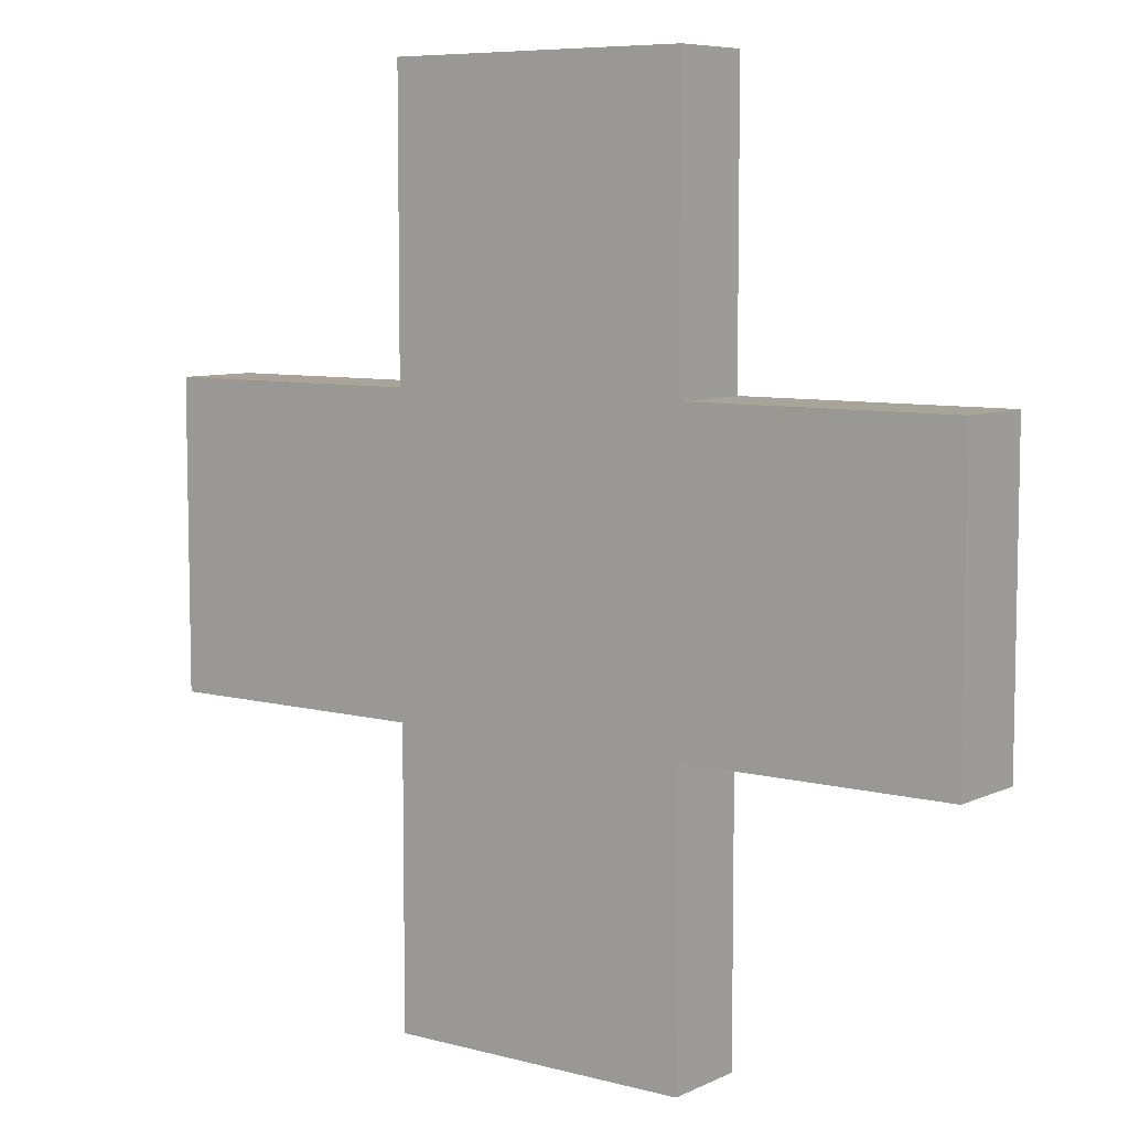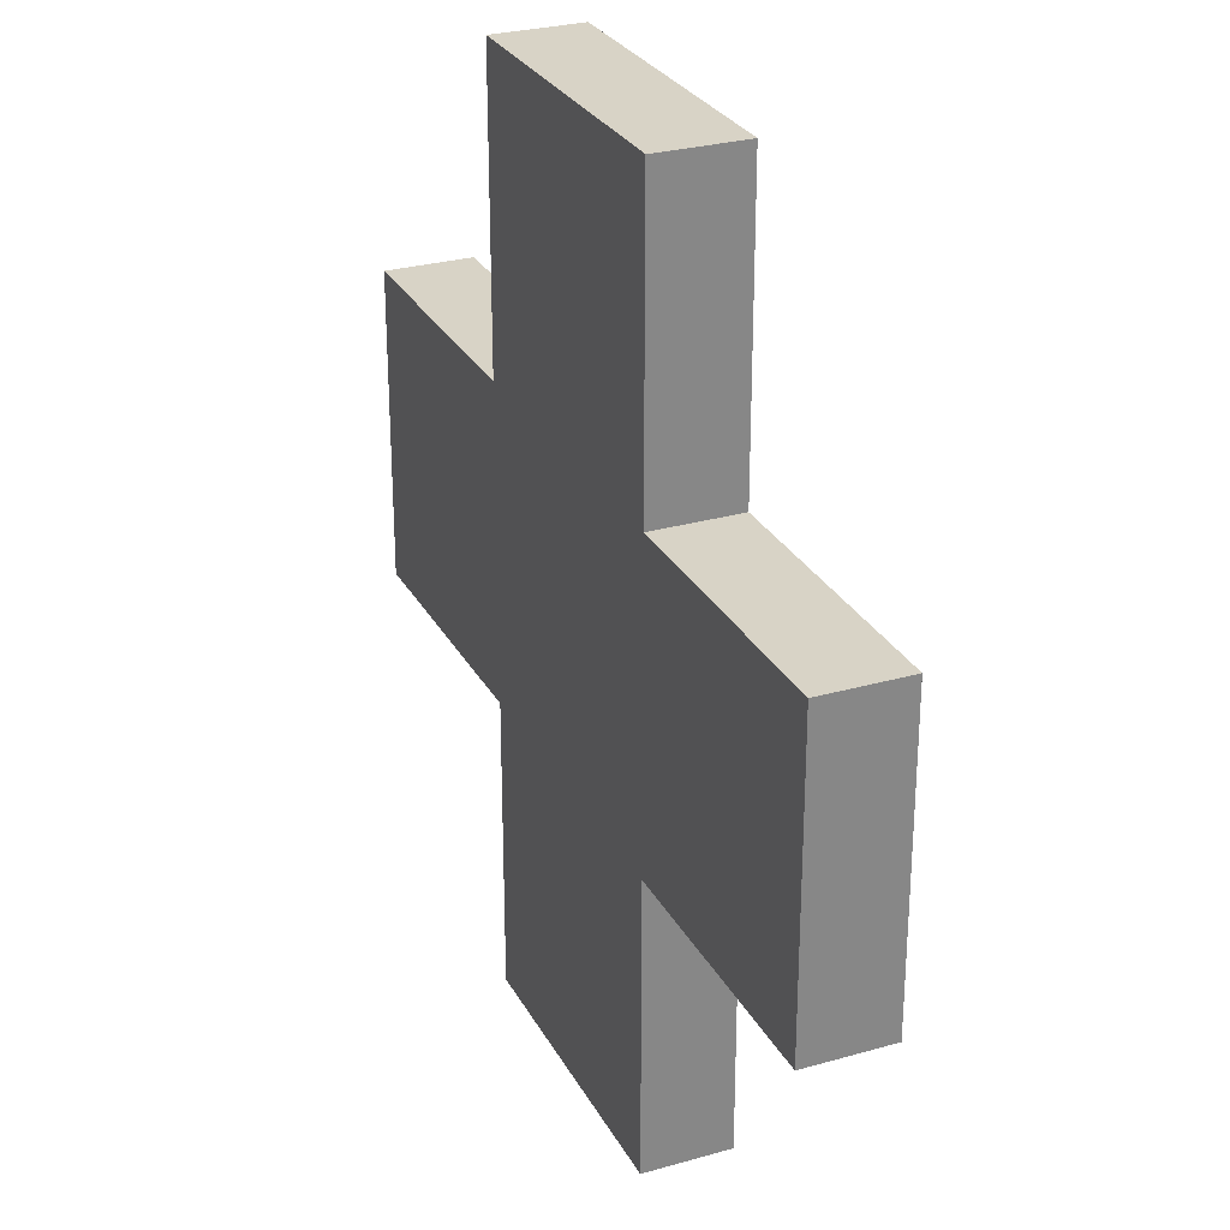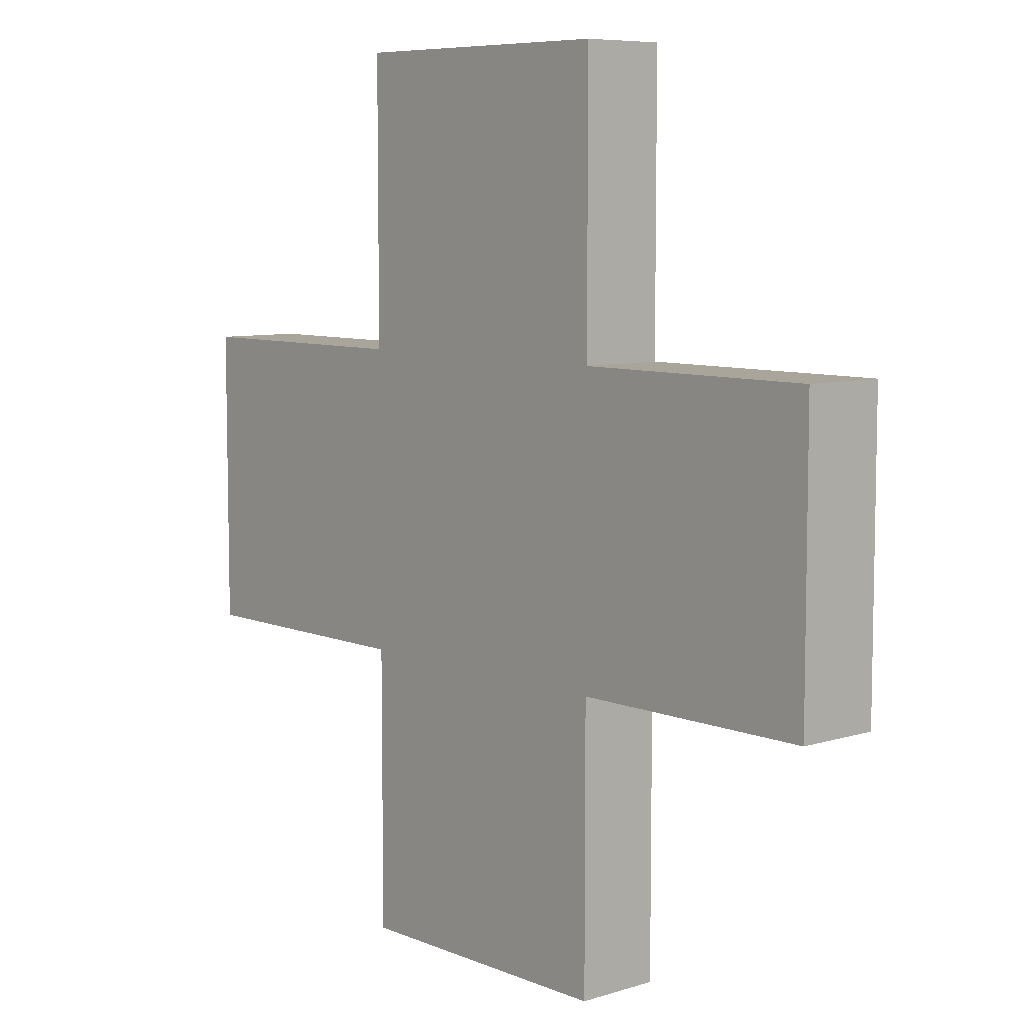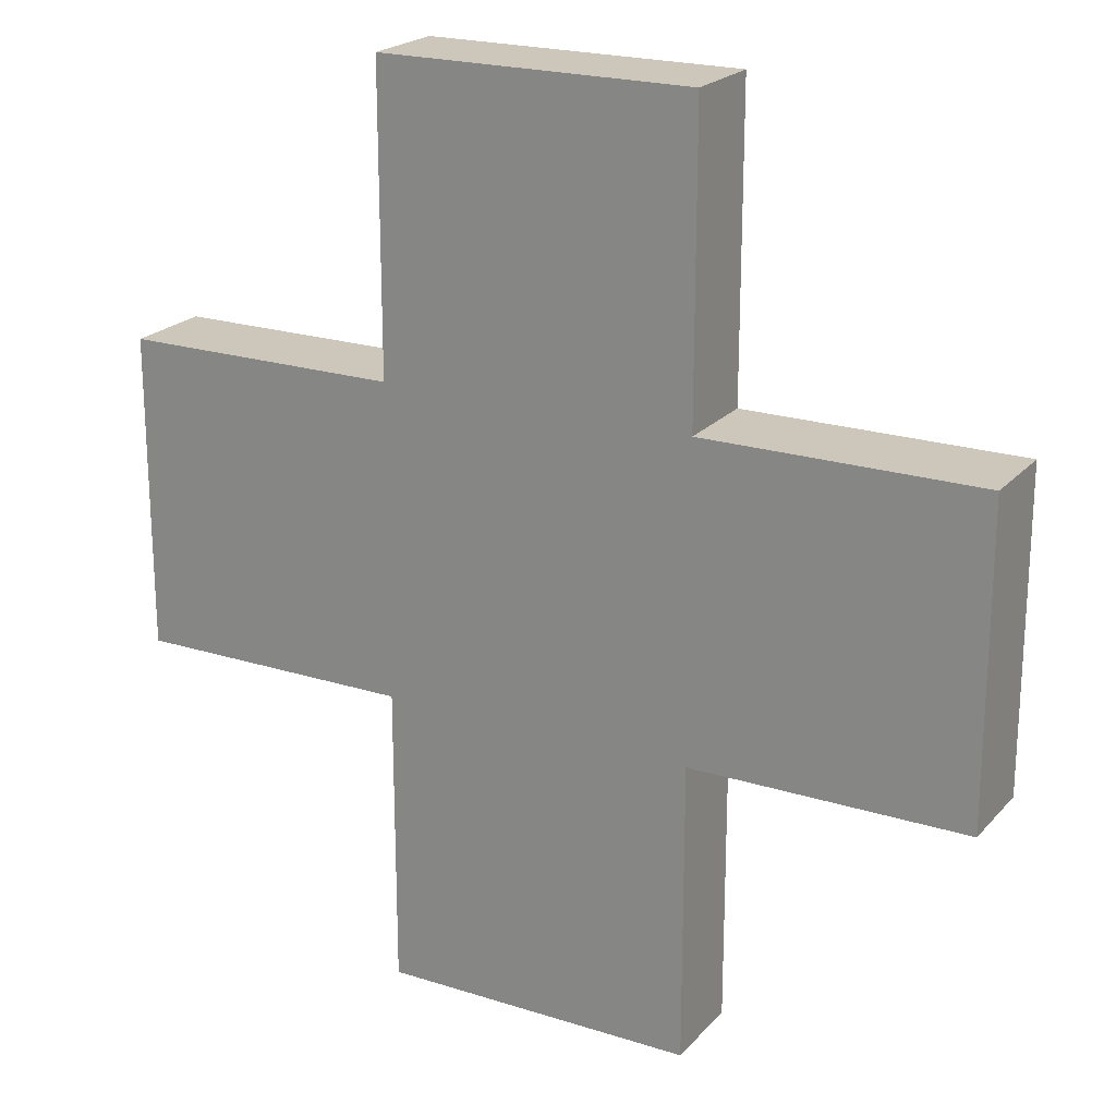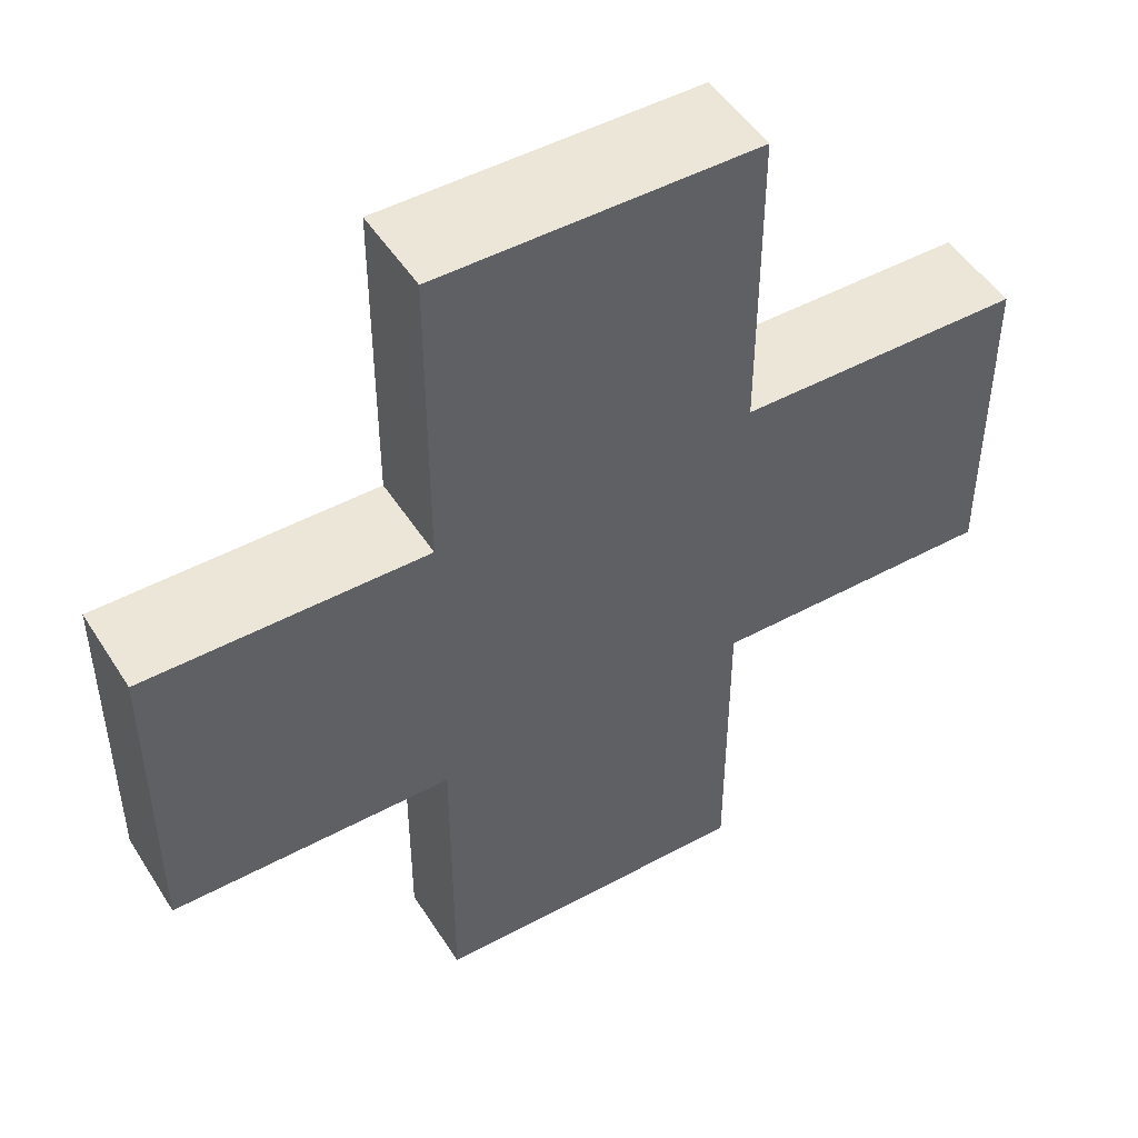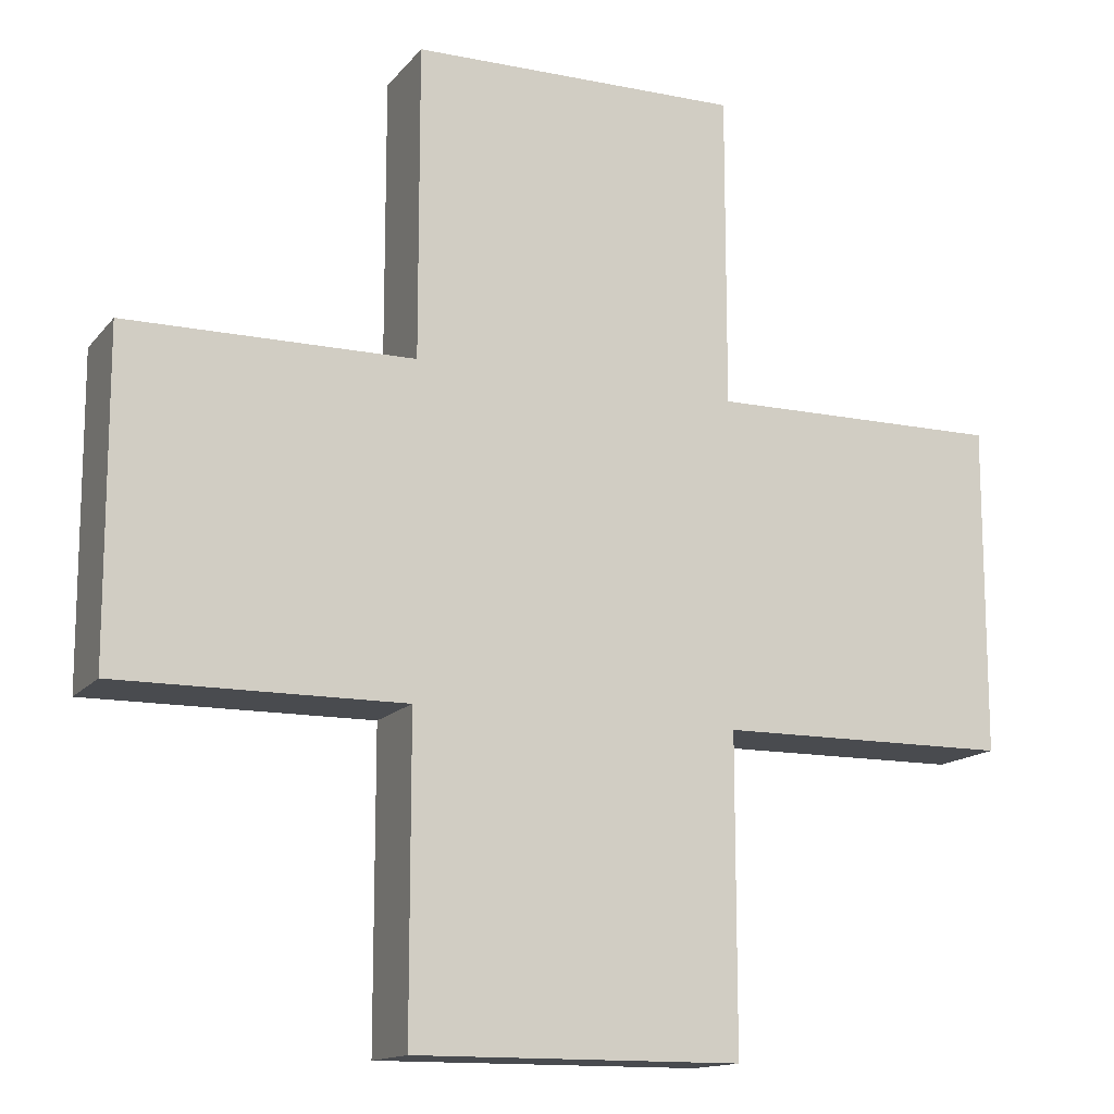
<metadata>
{"format":"obj","ext":"obj","renderer":"f3d","projection":"perspective","resolution":1024,"background":"white","views":[{"elev":7.3,"azim":37.2,"up":"+Y"},{"elev":28.0,"azim":66.6,"up":"+Y"},{"elev":7.6,"azim":-131.1,"up":"+Y"},{"elev":21.4,"azim":-150.6,"up":"+Y"},{"elev":48.8,"azim":148.9,"up":"+Y"},{"elev":-13.9,"azim":156.0,"up":"+Y"}]}
</metadata>
<code>
g polySurface48
v -0.04782 0.03647 -0.01347
v 0.04782 0.03647 -0.01347
v 0.04782 0.1279 -0.01347
v -0.04782 0.1279 -0.01347
v 0.04782 0.2235 -0.01347
v -0.04782 0.2235 -0.01347
v -0.1323 0.1279 -0.01347
v -0.1323 0.2235 -0.01347
v 0.1323 0.2235 -0.01347
v 0.1323 0.1279 -0.01347
v 0.04782 0.315 -0.01347
v -0.04782 0.315 -0.01347
v -0.04782 0.03647 0.01347
v -0.04782 0.1279 0.01347
v 0.04782 0.1279 0.01347
v 0.04782 0.03647 0.01347
v 0.04782 0.2235 0.01347
v -0.04782 0.2235 0.01347
v -0.1323 0.1279 0.01347
v -0.1323 0.2235 0.01347
v 0.1323 0.2235 0.01347
v 0.1323 0.1279 0.01347
v 0.04782 0.315 0.01347
v -0.04782 0.315 0.01347
v -0.04782 0.03647 0.01347
v 0.04782 0.03647 0.01347
v 0.04782 0.03647 -0.01347
v -0.04782 0.03647 -0.01347
v 0.04782 0.03647 0.01347
v 0.04782 0.1279 0.01347
v 0.04782 0.1279 -0.01347
v 0.04782 0.03647 -0.01347
v -0.04782 0.1279 0.01347
v -0.04782 0.03647 0.01347
v -0.04782 0.03647 -0.01347
v -0.04782 0.1279 -0.01347
v -0.1323 0.1279 0.01347
v -0.04782 0.1279 0.01347
v -0.04782 0.1279 -0.01347
v -0.1323 0.1279 -0.01347
v -0.04782 0.2235 0.01347
v -0.1323 0.2235 0.01347
v -0.1323 0.2235 -0.01347
v -0.04782 0.2235 -0.01347
v -0.1323 0.2235 0.01347
v -0.1323 0.1279 0.01347
v -0.1323 0.1279 -0.01347
v -0.1323 0.2235 -0.01347
v 0.04782 0.1279 0.01347
v 0.1323 0.1279 0.01347
v 0.1323 0.1279 -0.01347
v 0.04782 0.1279 -0.01347
v 0.1323 0.1279 0.01347
v 0.1323 0.2235 0.01347
v 0.1323 0.2235 -0.01347
v 0.1323 0.1279 -0.01347
v 0.1323 0.2235 0.01347
v 0.04782 0.2235 0.01347
v 0.04782 0.2235 -0.01347
v 0.1323 0.2235 -0.01347
v 0.04782 0.2235 0.01347
v 0.04782 0.315 0.01347
v 0.04782 0.315 -0.01347
v 0.04782 0.2235 -0.01347
v 0.04782 0.315 0.01347
v -0.04782 0.315 0.01347
v -0.04782 0.315 -0.01347
v 0.04782 0.315 -0.01347
v -0.04782 0.315 0.01347
v -0.04782 0.2235 0.01347
v -0.04782 0.2235 -0.01347
v -0.04782 0.315 -0.01347
g polySurface48_0
f 3 2 1
f 4 3 1
f 5 3 4
f 6 5 4
f 6 4 7
f 8 6 7
f 5 9 3
f 9 10 3
f 11 5 6
f 12 11 6
f 15 14 13
f 16 15 13
f 15 17 14
f 17 18 14
f 14 18 19
f 18 20 19
f 21 17 15
f 22 21 15
f 17 23 18
f 23 24 18
f 27 26 25
f 28 27 25
f 31 30 29
f 32 31 29
f 35 34 33
f 36 35 33
f 39 38 37
f 40 39 37
f 43 42 41
f 44 43 41
f 47 46 45
f 48 47 45
f 51 50 49
f 52 51 49
f 55 54 53
f 56 55 53
f 59 58 57
f 60 59 57
f 63 62 61
f 64 63 61
f 67 66 65
f 68 67 65
f 71 70 69
f 72 71 69

</code>
